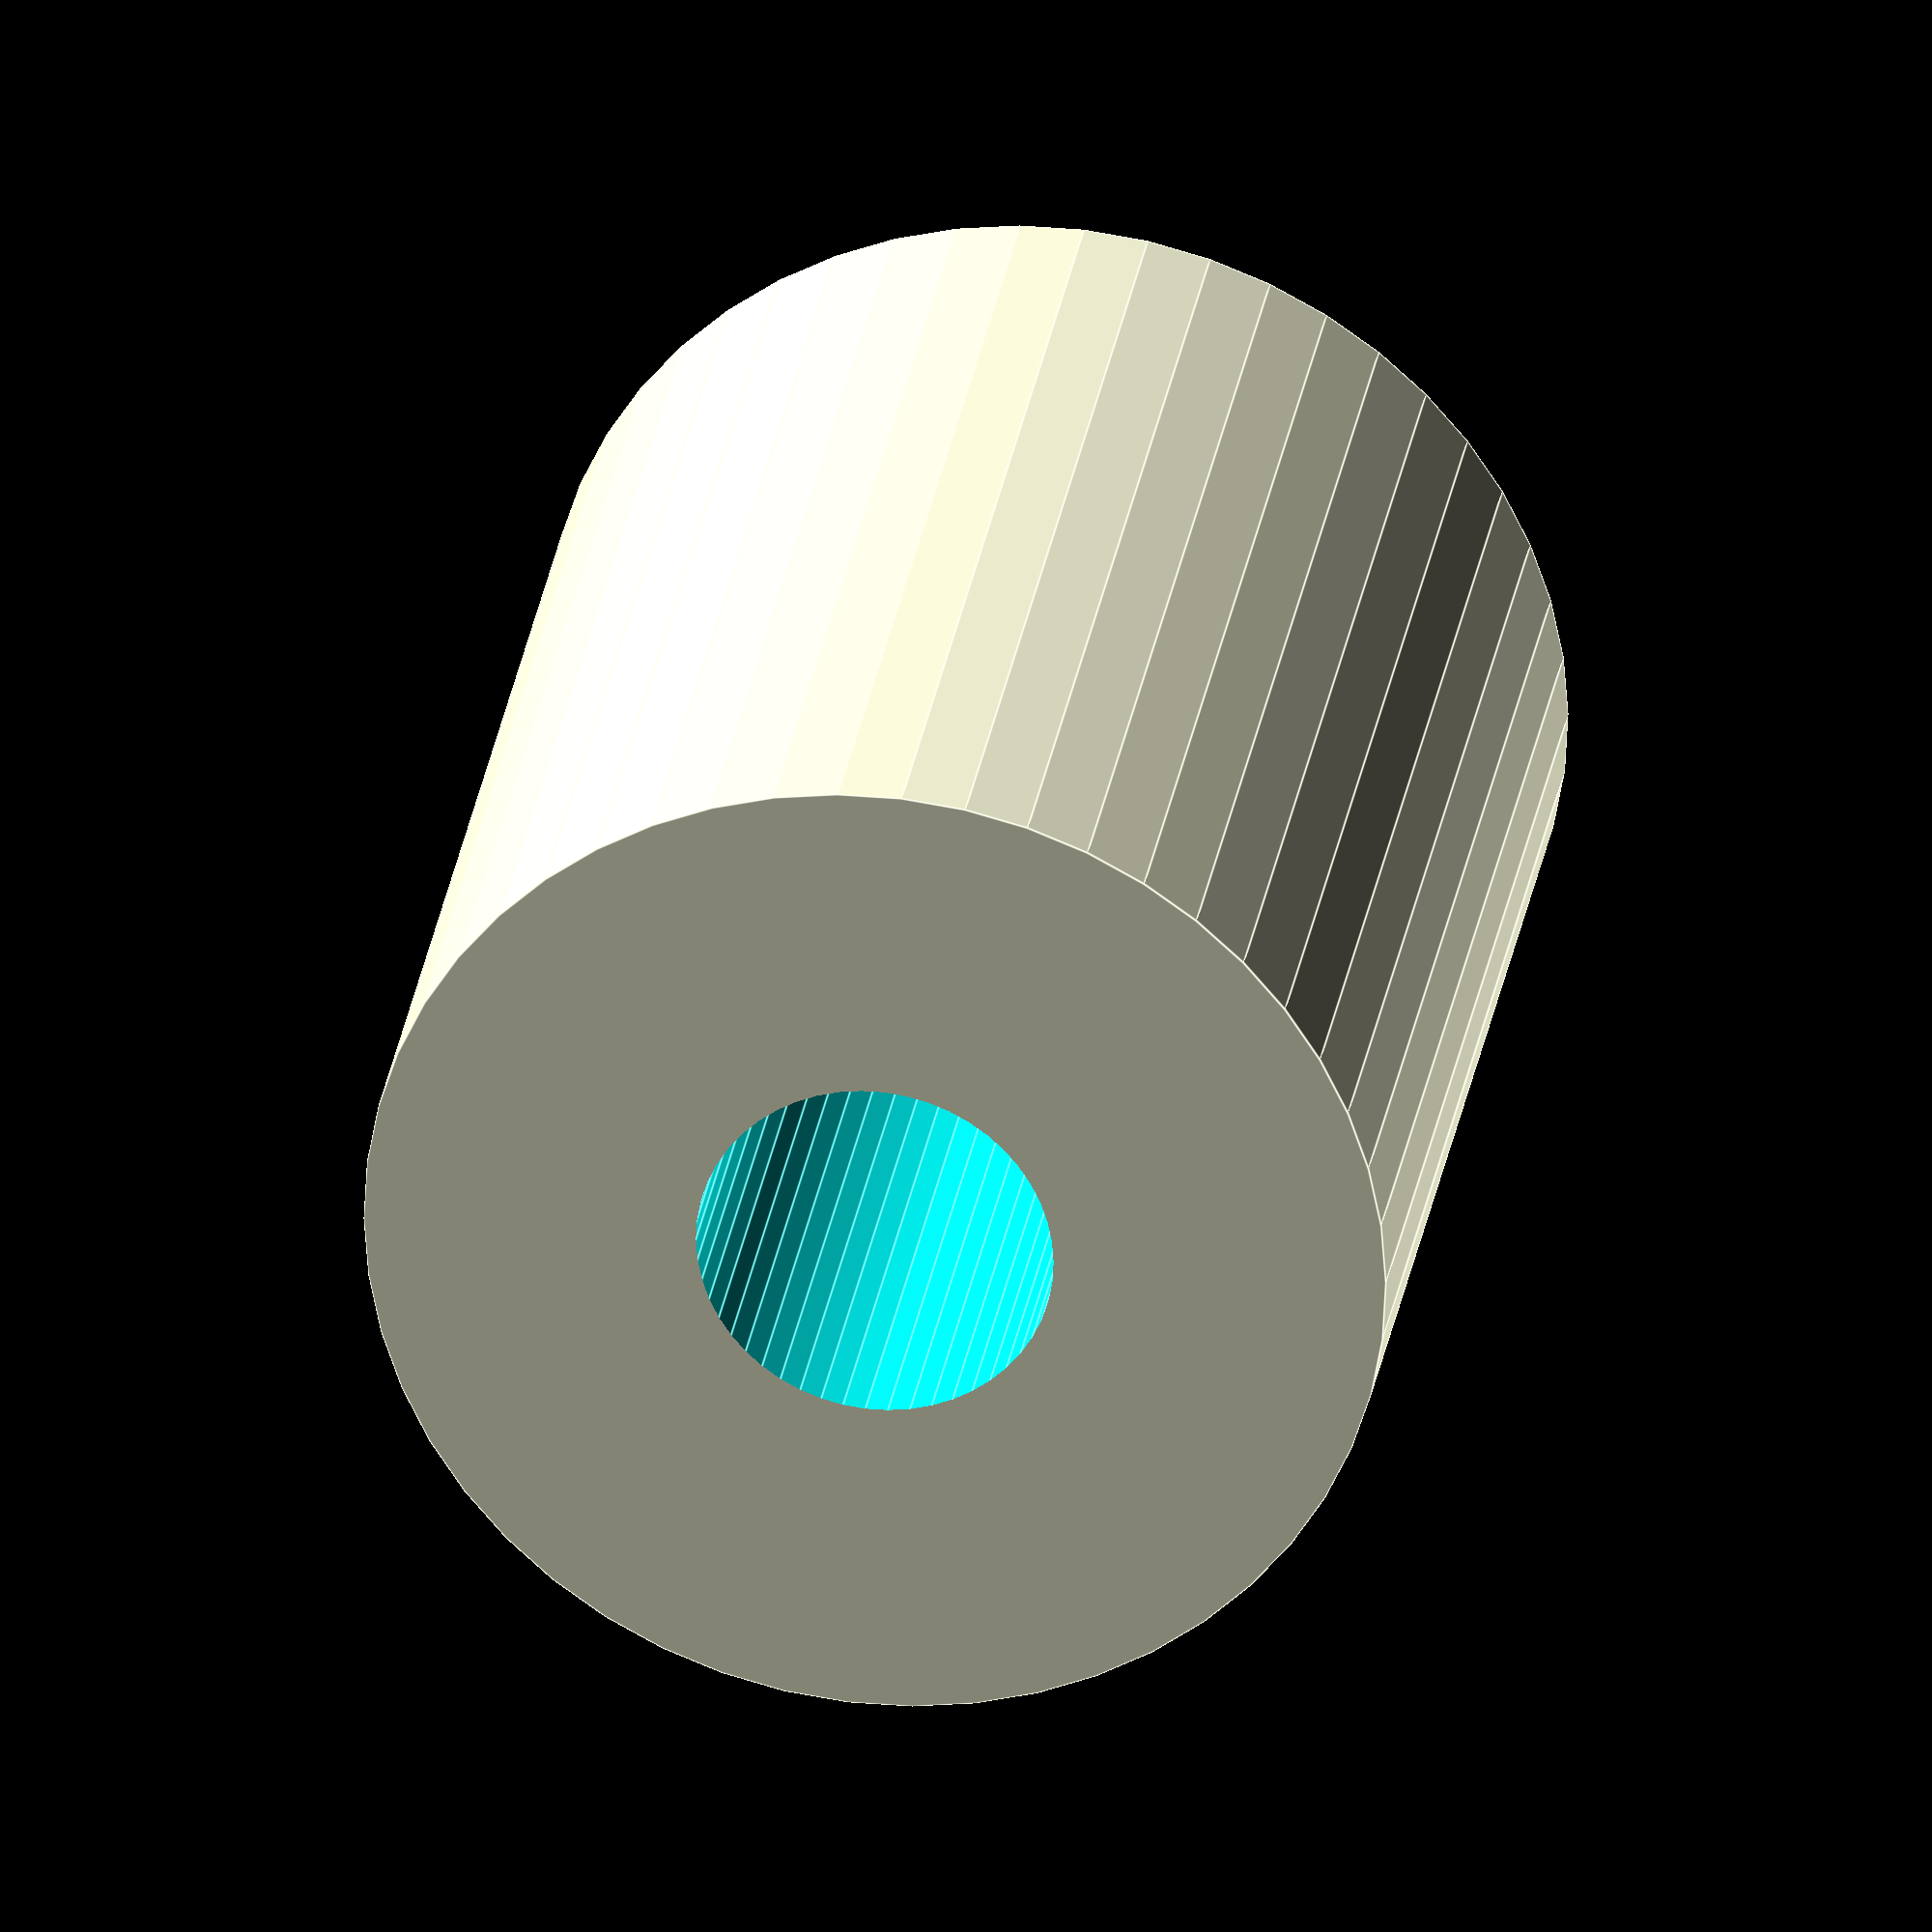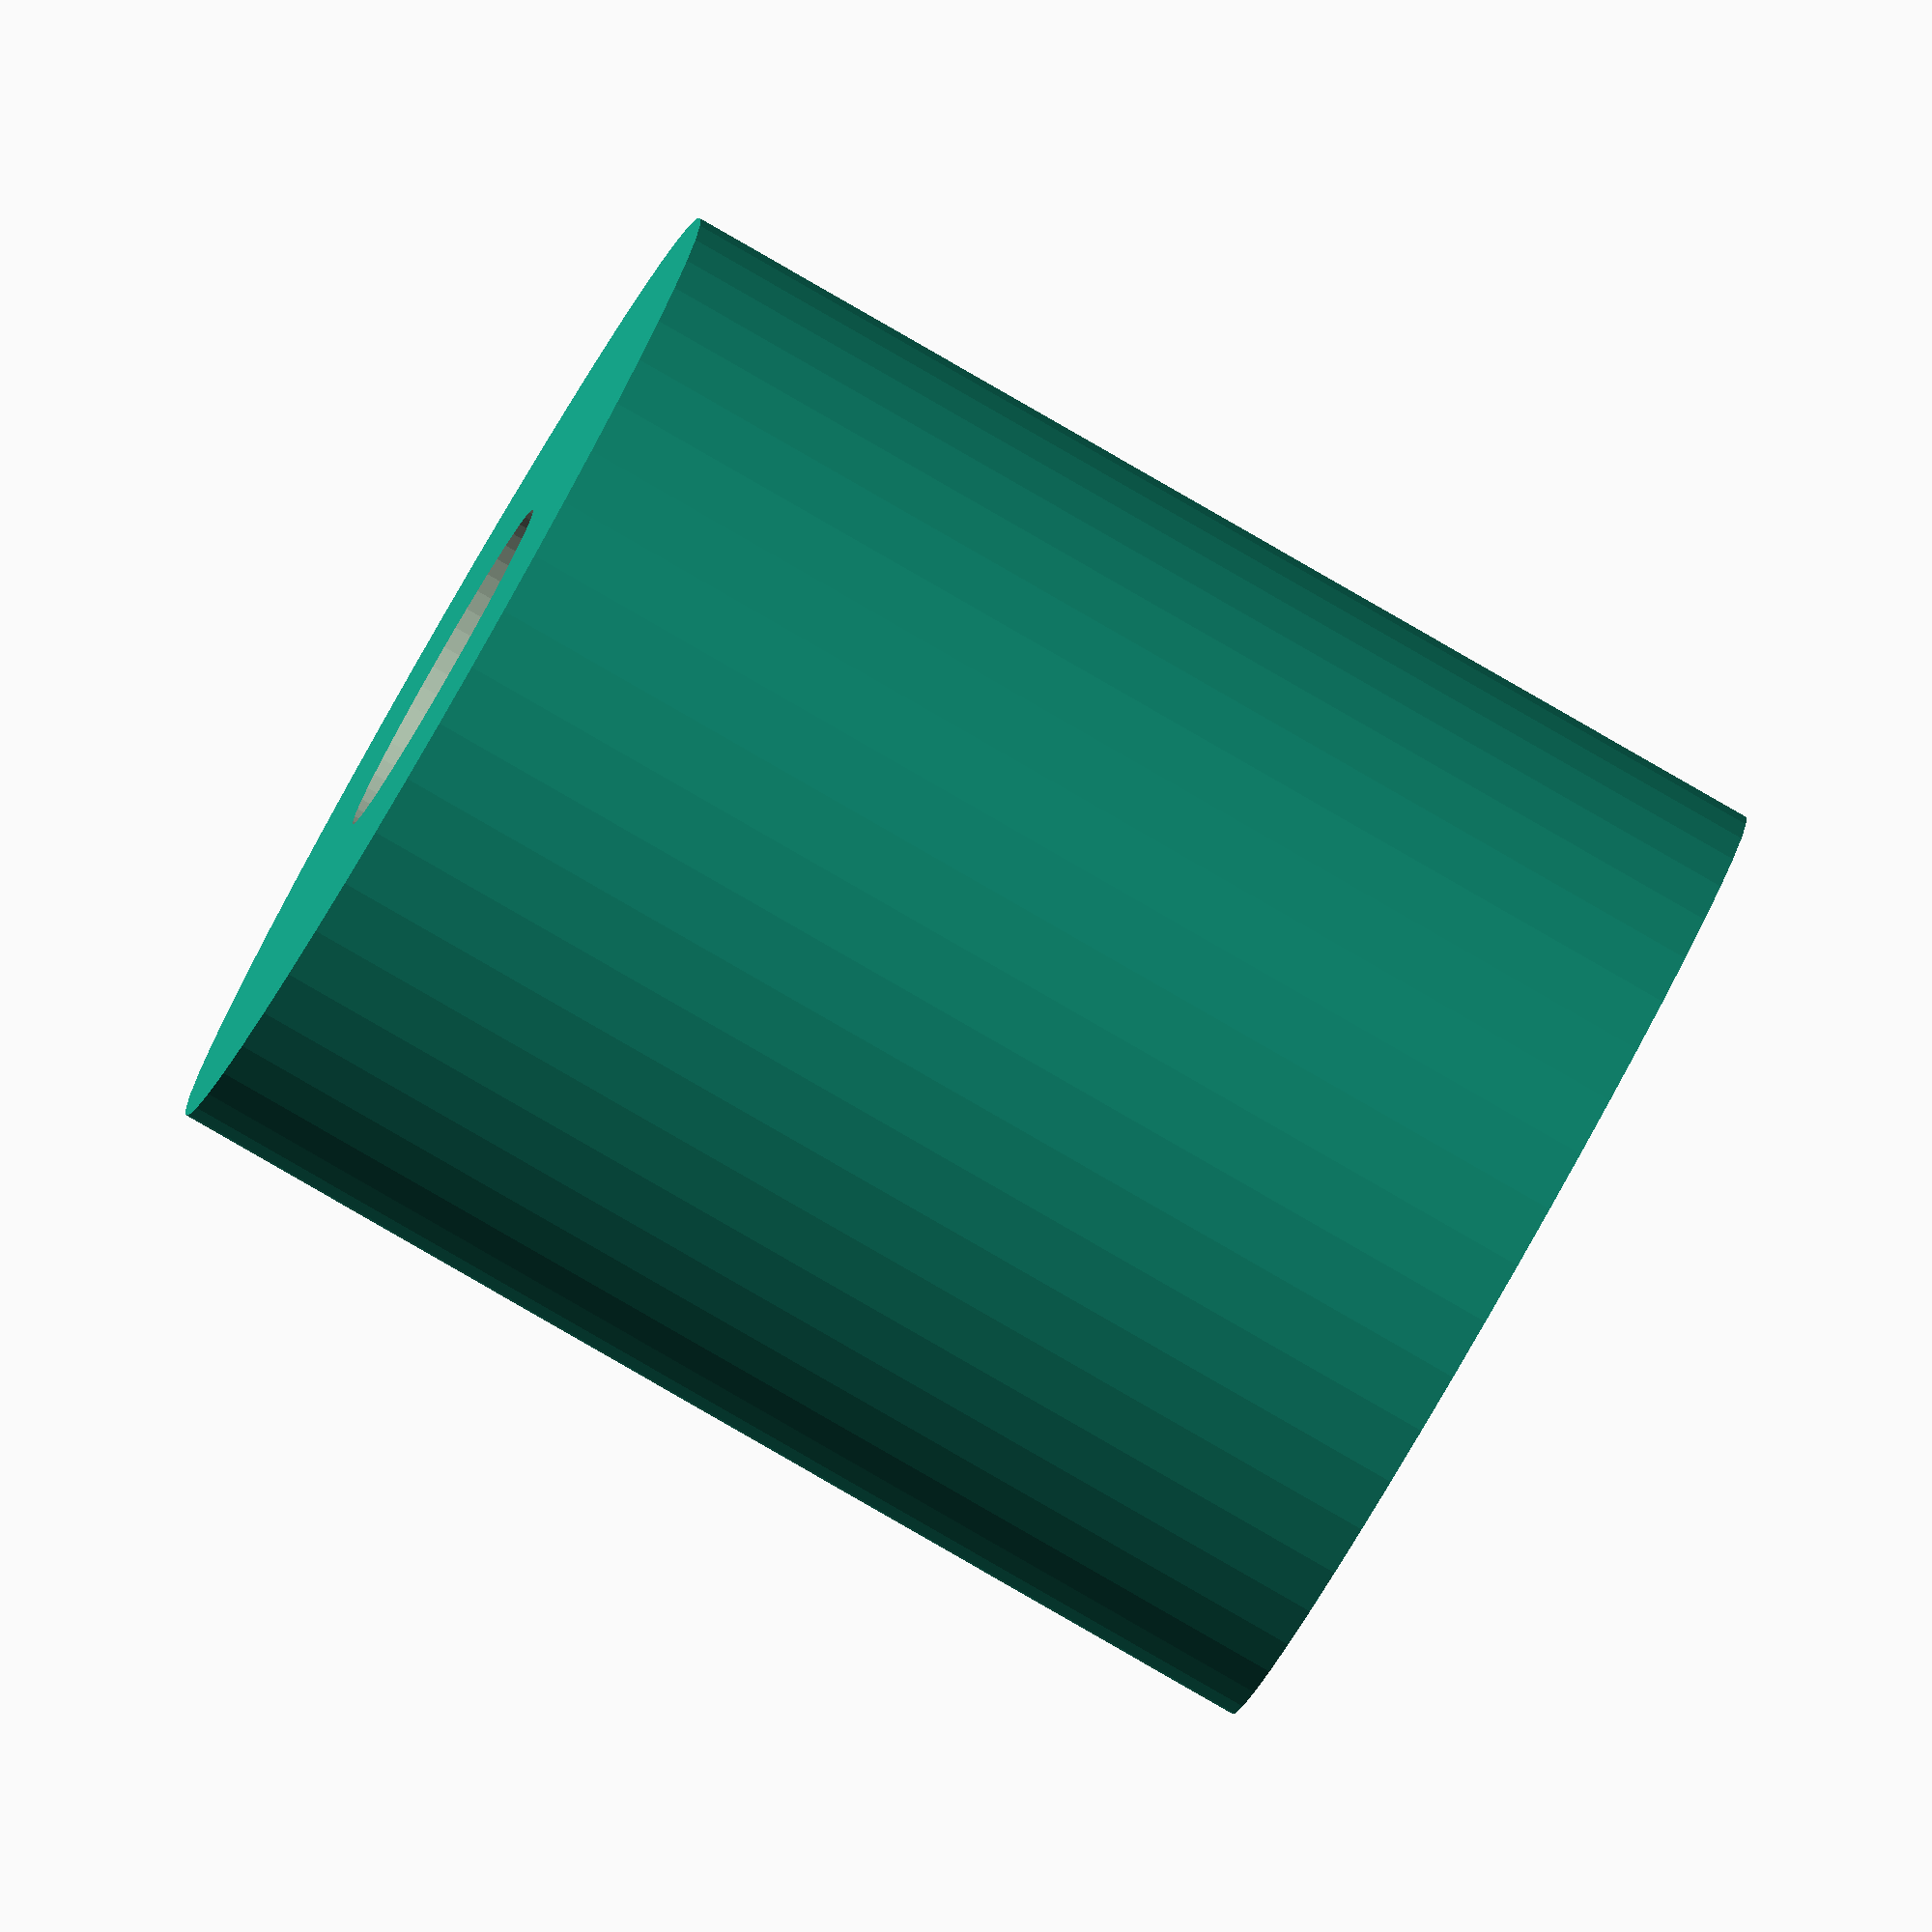
<openscad>
$fn = 50;


difference() {
	union() {
		translate(v = [0, 0, -17.5000000000]) {
			cylinder(h = 35, r = 15.0000000000);
		}
	}
	union() {
		translate(v = [0, 0, -100.0000000000]) {
			cylinder(h = 200, r = 5.2500000000);
		}
	}
}
</openscad>
<views>
elev=151.5 azim=222.6 roll=171.3 proj=o view=edges
elev=84.4 azim=69.2 roll=60.1 proj=o view=solid
</views>
